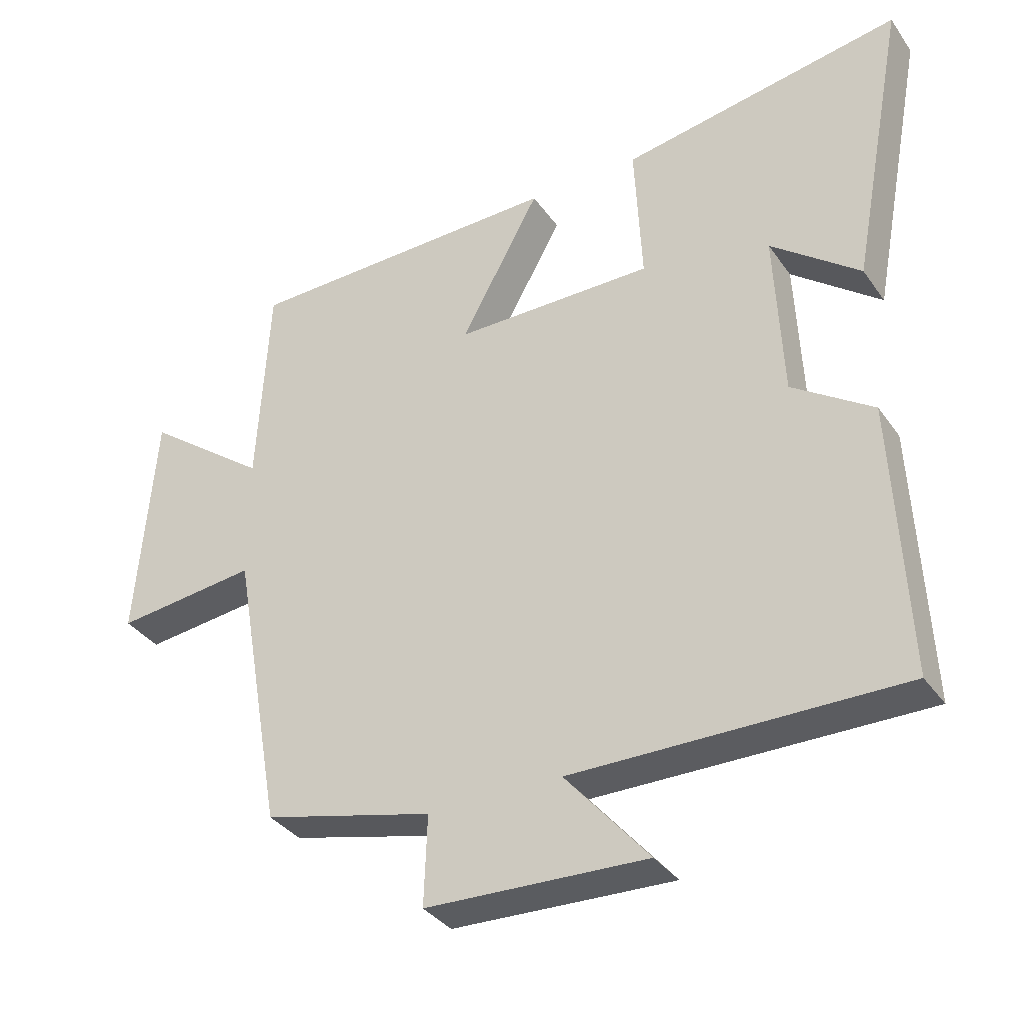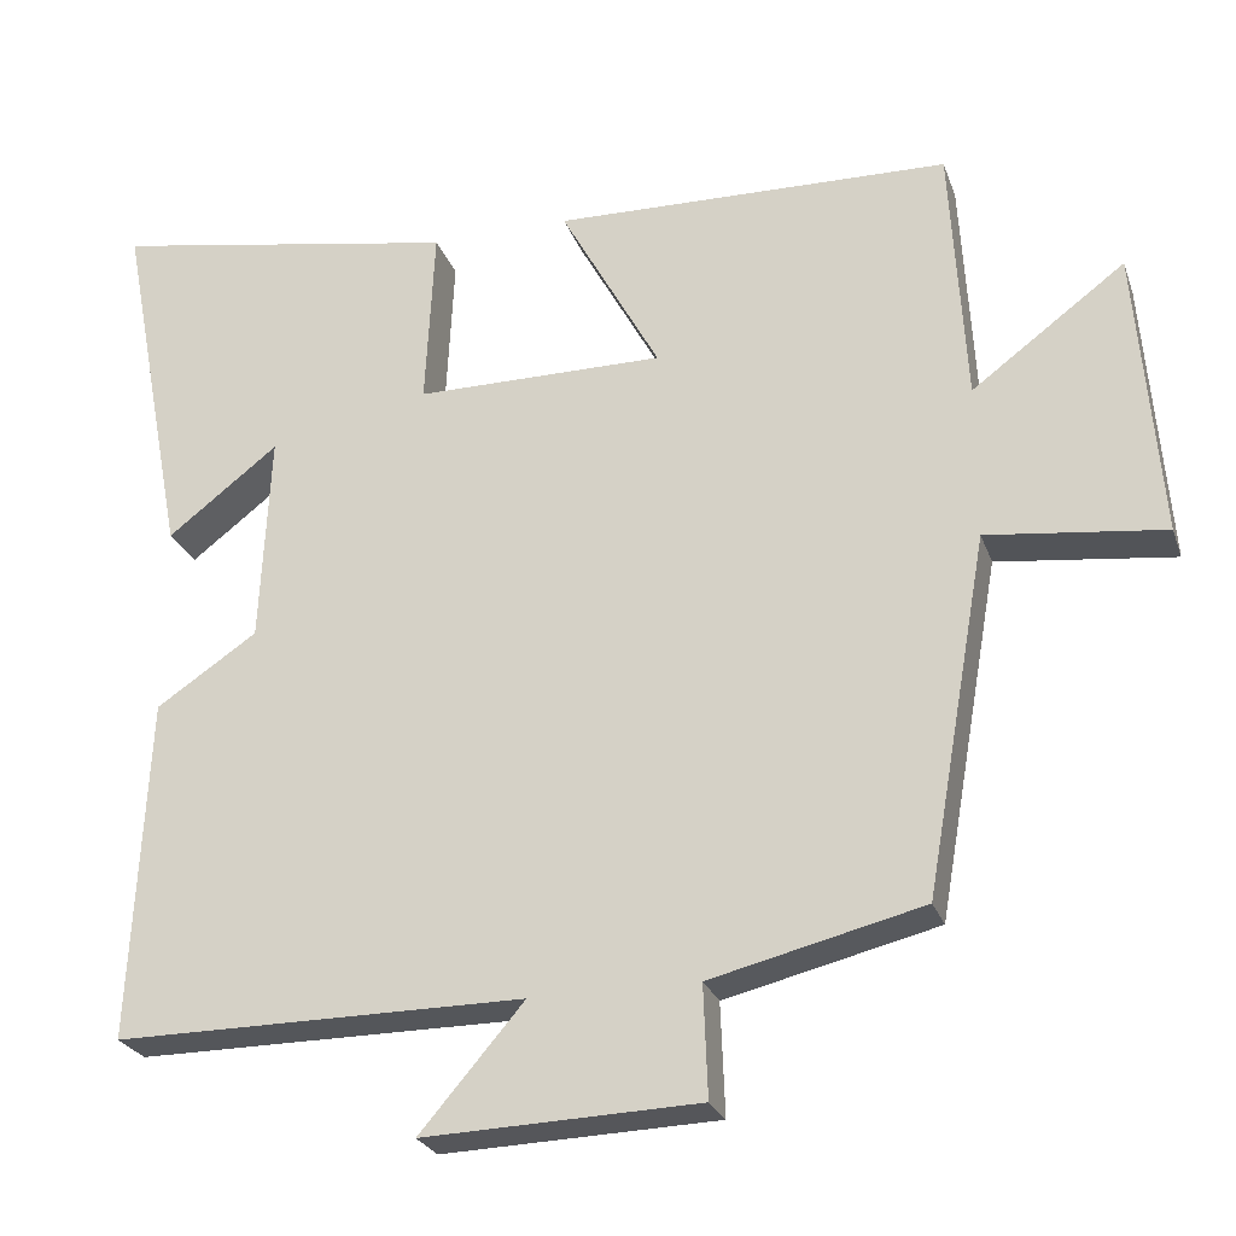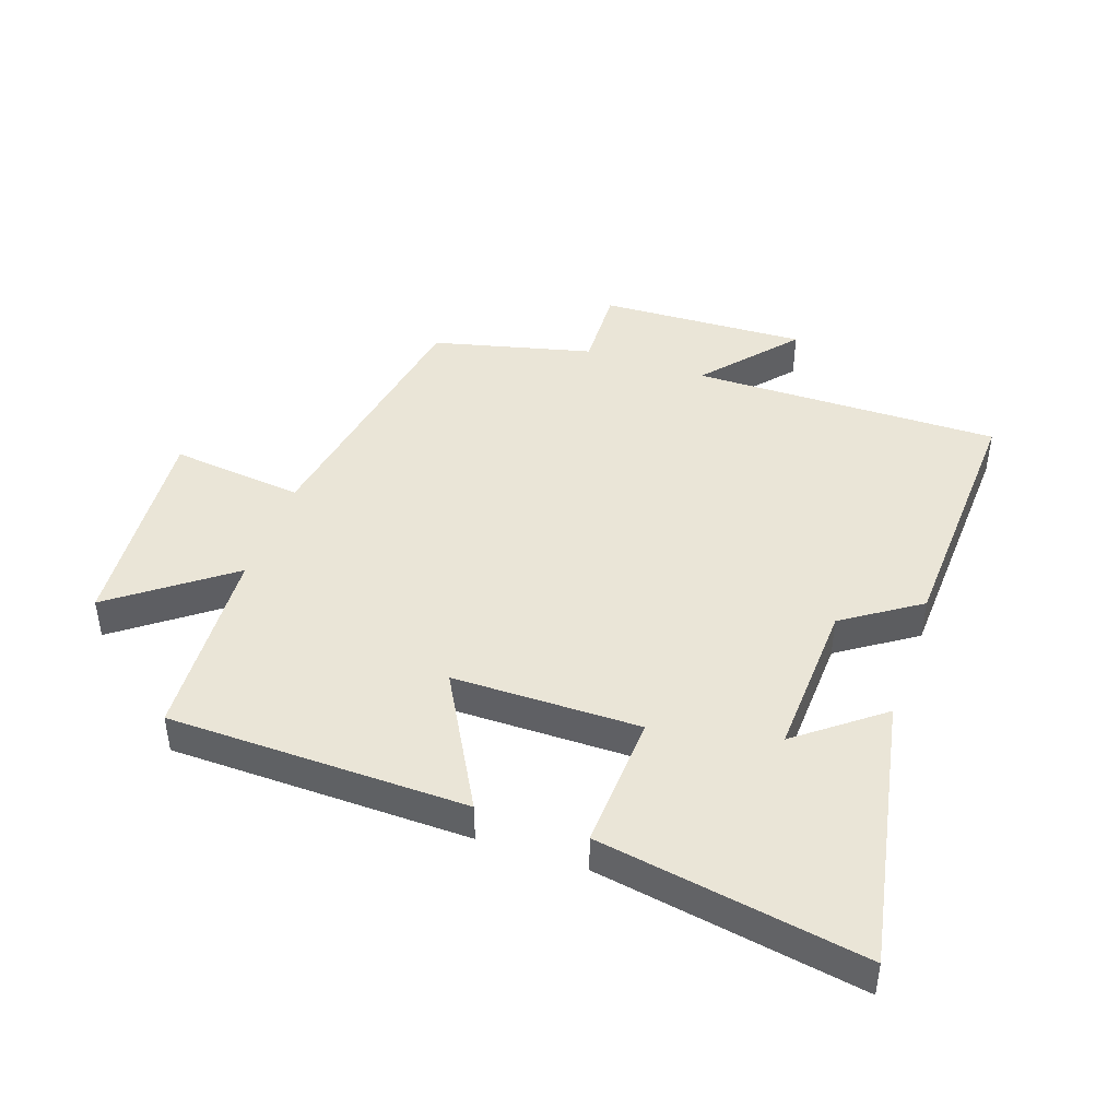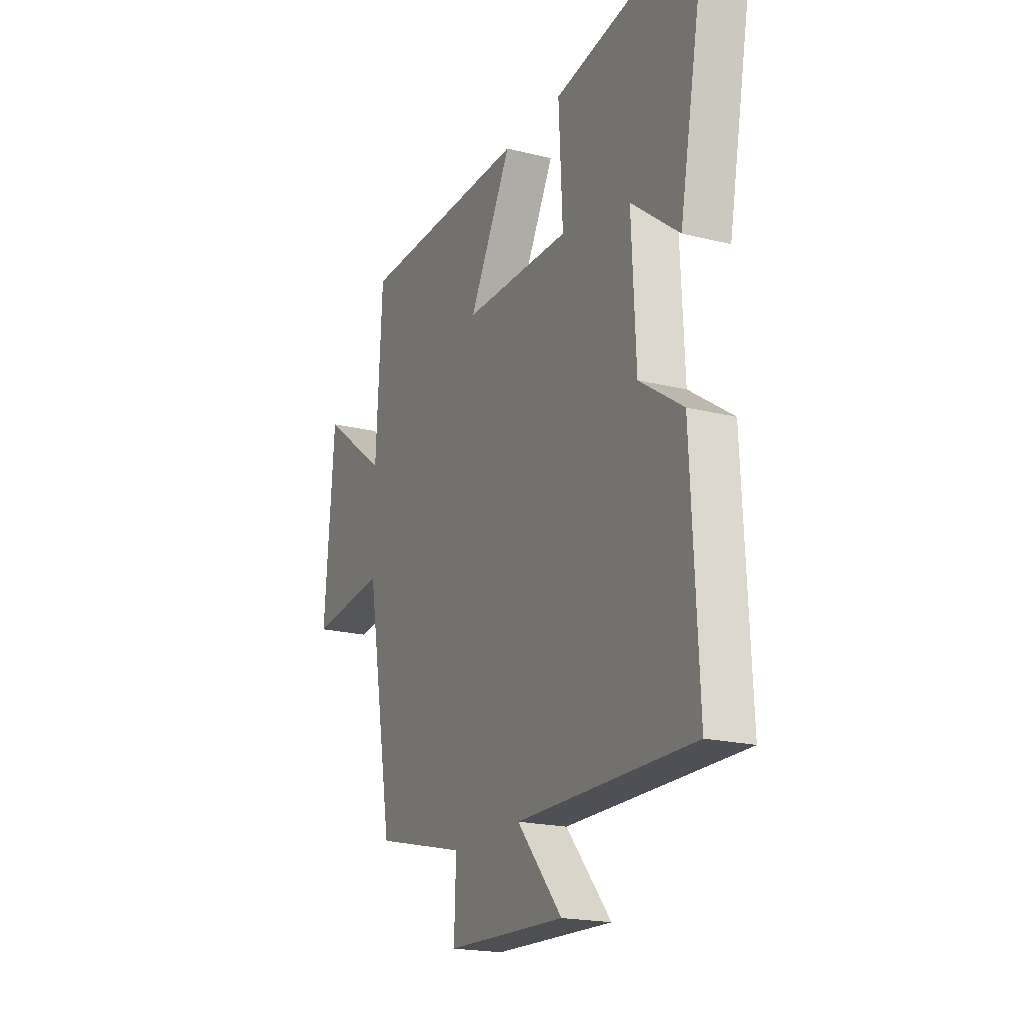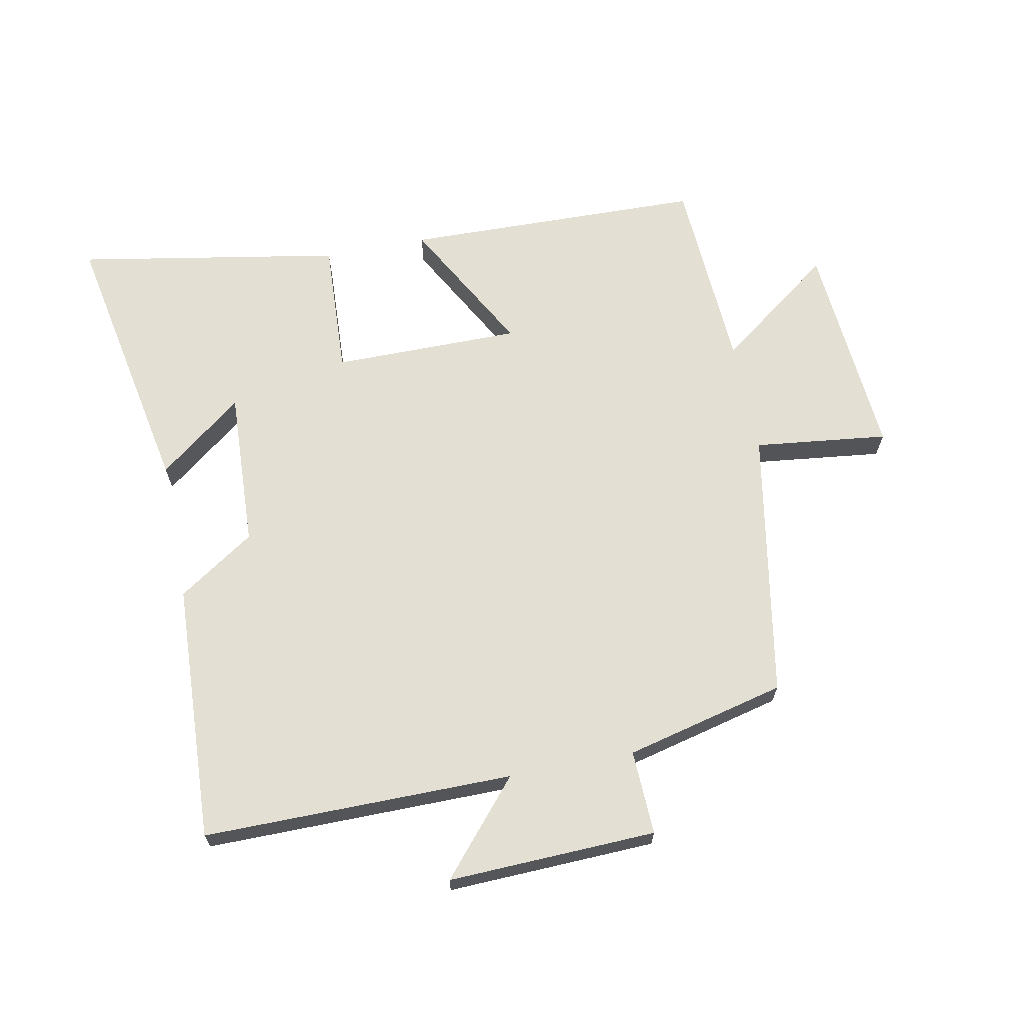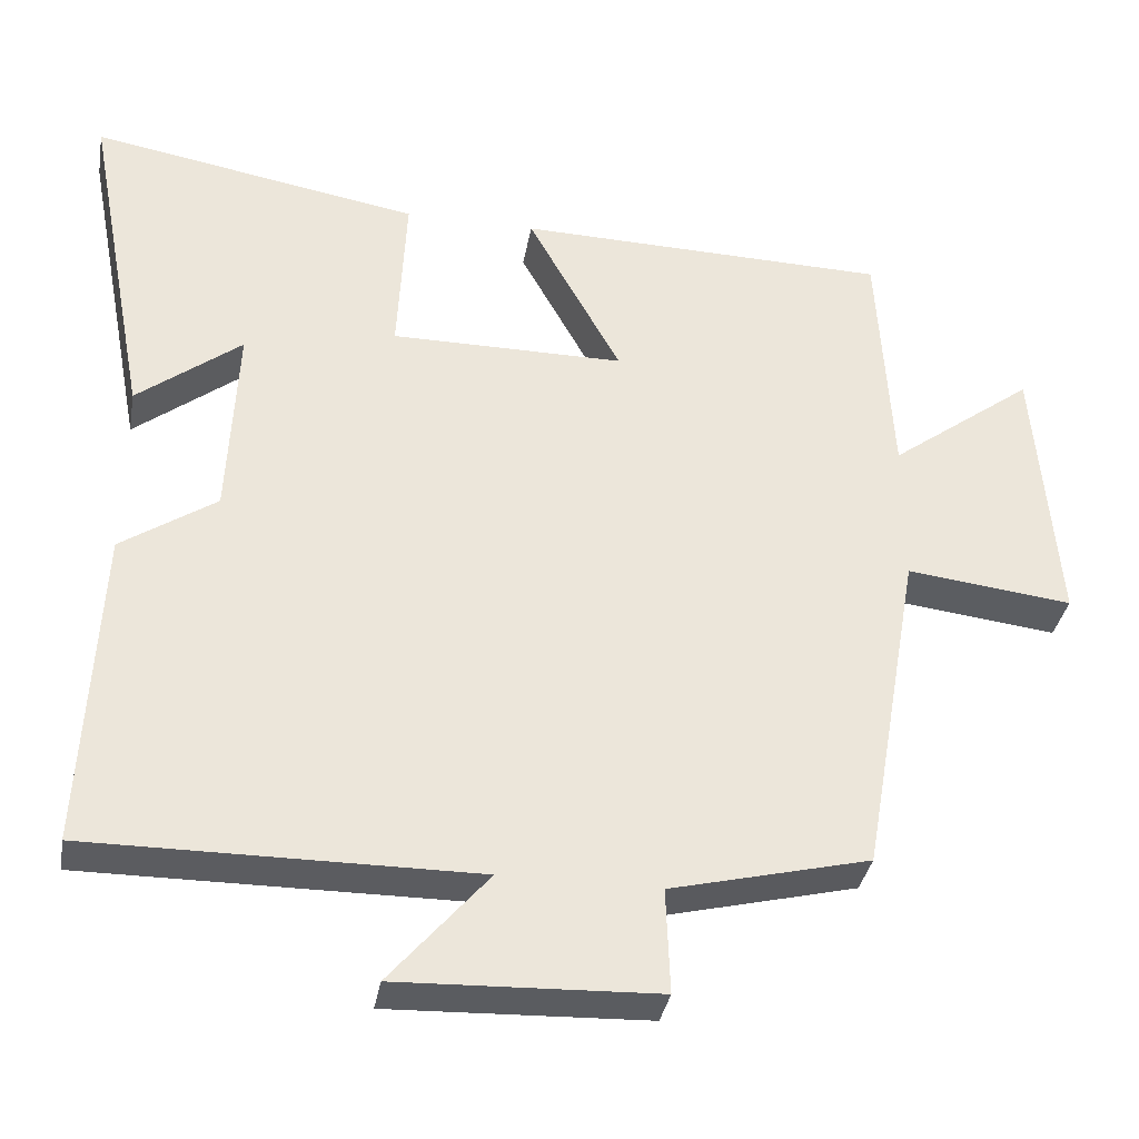
<metadata>
{"format":"obj","ext":"obj","renderer":"f3d","projection":"perspective","resolution":1024,"background":"white","views":[{"elev":-34.9,"azim":30.1,"up":"+Z"},{"elev":-25.4,"azim":-162.9,"up":"+Z"},{"elev":44.0,"azim":18.9,"up":"+Y"},{"elev":-19.6,"azim":64.9,"up":"+Z"},{"elev":66.7,"azim":168.9,"up":"+Y"},{"elev":-35.0,"azim":170.1,"up":"+Z"}]}
</metadata>
<code>
v 0.582 0.07 0.574
v 0.5 0.07 0.139
v 0.367 0.07 0.242
v 0.379 0.07 -0.01
v 0.5 0.07 -0.091
v 0.52 0.07 -0.502
v 0.029 0.07 -0.5
v 0.154 0.07 -0.646
v -0.176 0.07 -0.634
v -0.171 0.07 -0.5
v -0.425 0.07 -0.438
v -0.5 0.07 -0.01
v -0.712 0.07 -0.035
v -0.684 0.07 0.313
v -0.5 0.07 0.176
v -0.482 0.07 0.489
v -0.006 0.07 0.5
v -0.125 0.07 0.284
v 0.173 0.07 0.284
v 0.162 0.07 0.5
v 0.582 0 0.574
v 0.5 0 0.139
v 0.367 0 0.242
v 0.379 0 -0.01
v 0.5 0 -0.091
v 0.52 0 -0.502
v 0.029 0 -0.5
v 0.154 0 -0.646
v -0.176 0 -0.634
v -0.171 0 -0.5
v -0.425 0 -0.438
v -0.5 0 -0.01
v -0.712 0 -0.035
v -0.684 0 0.313
v -0.5 0 0.176
v -0.482 0 0.489
v -0.006 0 0.5
v -0.125 0 0.284
v 0.173 0 0.284
v 0.162 0 0.5
f 19 20 1
f 15 16 17 18
f 15 18 19
f 12 13 14 15
f 12 15 19
f 11 12 19
f 10 11 19
f 7 8 9 10
f 7 10 19
f 4 5 6 7
f 3 4 7 19
f 1 2 3
f 1 3 19
f 21 40 39
f 38 37 36 35
f 39 38 35
f 35 34 33 32
f 39 35 32
f 39 32 31
f 39 31 30
f 30 29 28 27
f 39 30 27
f 27 26 25 24
f 39 27 24 23
f 23 22 21
f 39 23 21
f 1 21 22 2
f 2 22 23 3
f 3 23 24 4
f 4 24 25 5
f 5 25 26 6
f 6 26 27 7
f 7 27 28 8
f 8 28 29 9
f 9 29 30 10
f 10 30 31 11
f 11 31 32 12
f 12 32 33 13
f 13 33 34 14
f 14 34 35 15
f 15 35 36 16
f 16 36 37 17
f 17 37 38 18
f 18 38 39 19
f 19 39 40 20
f 20 40 21 1

</code>
